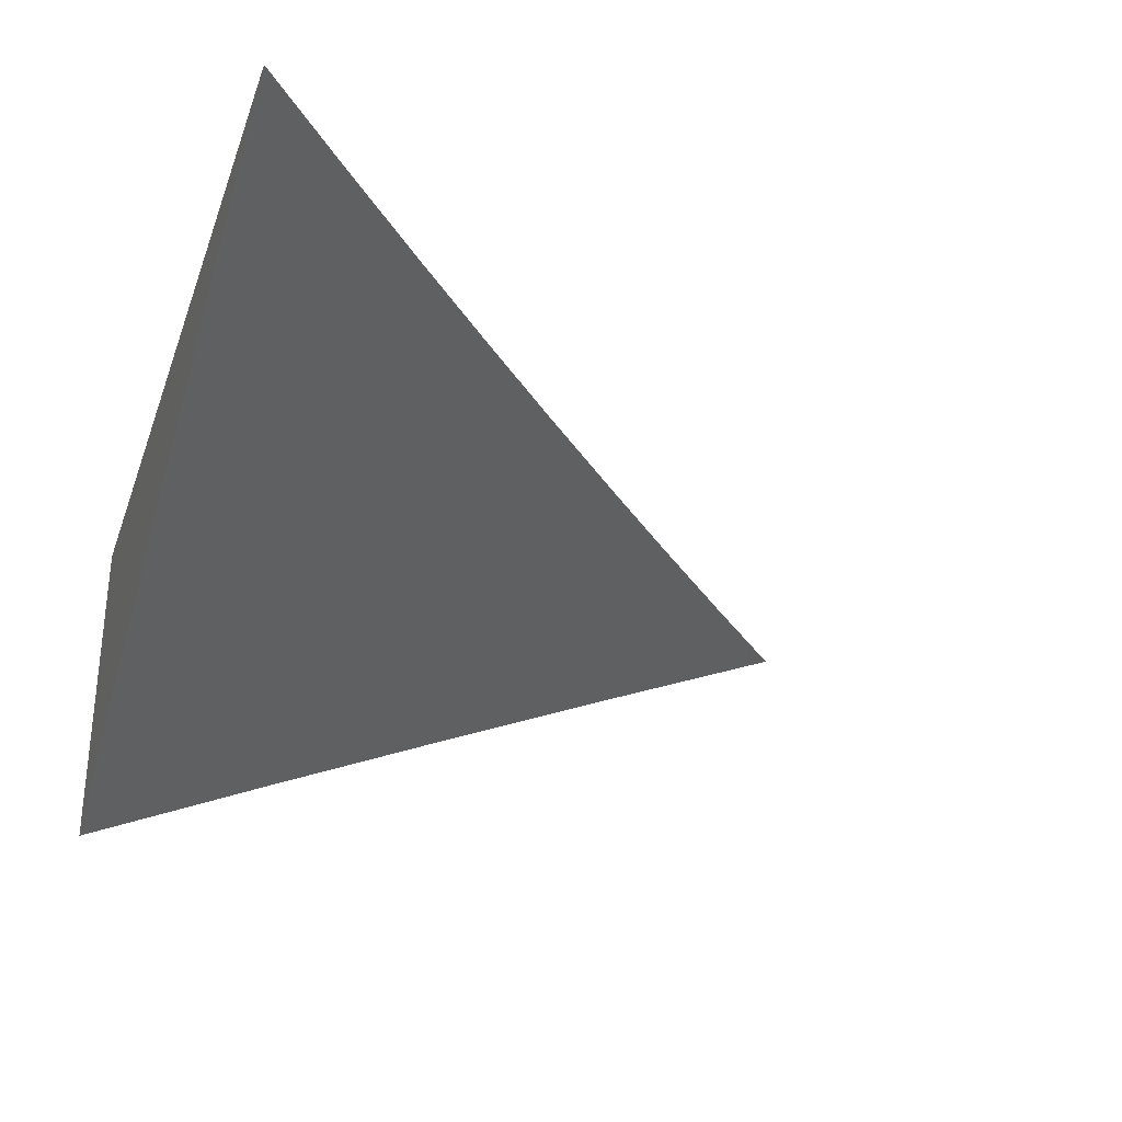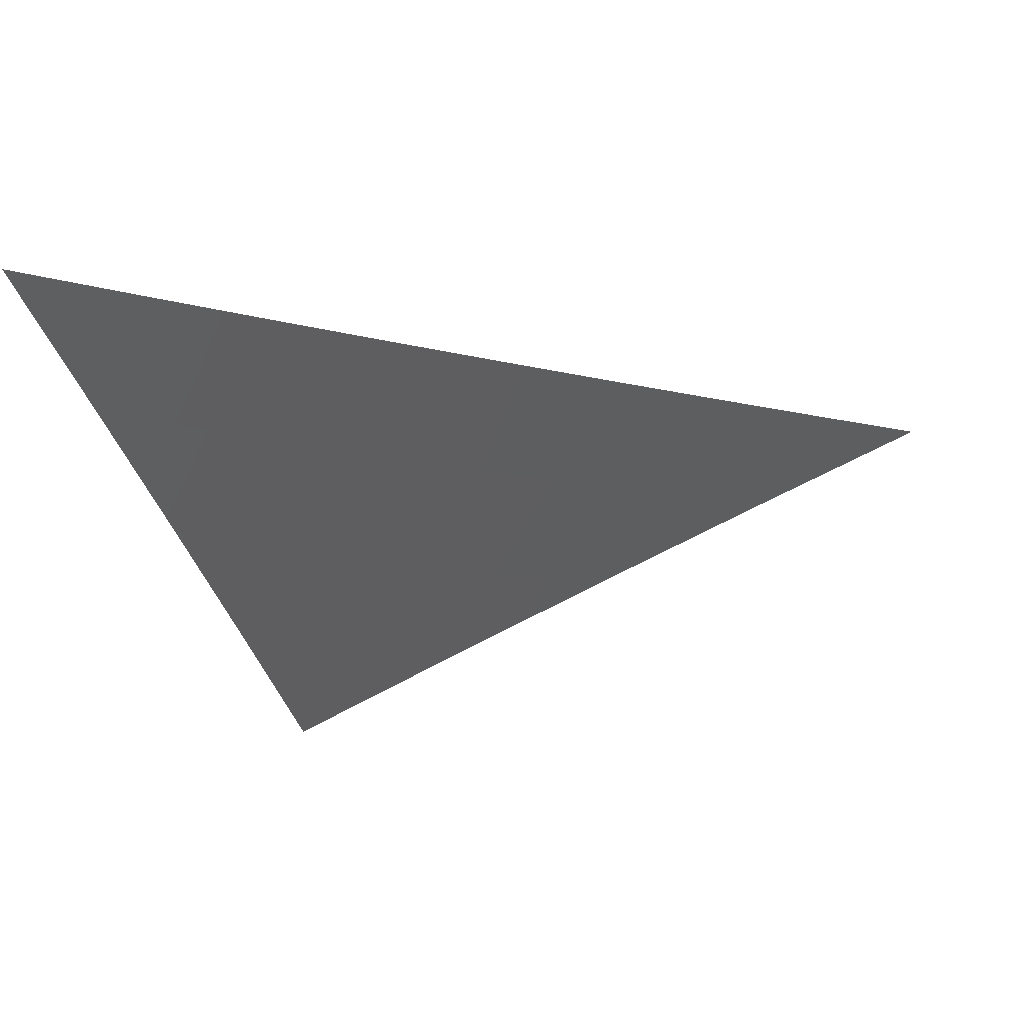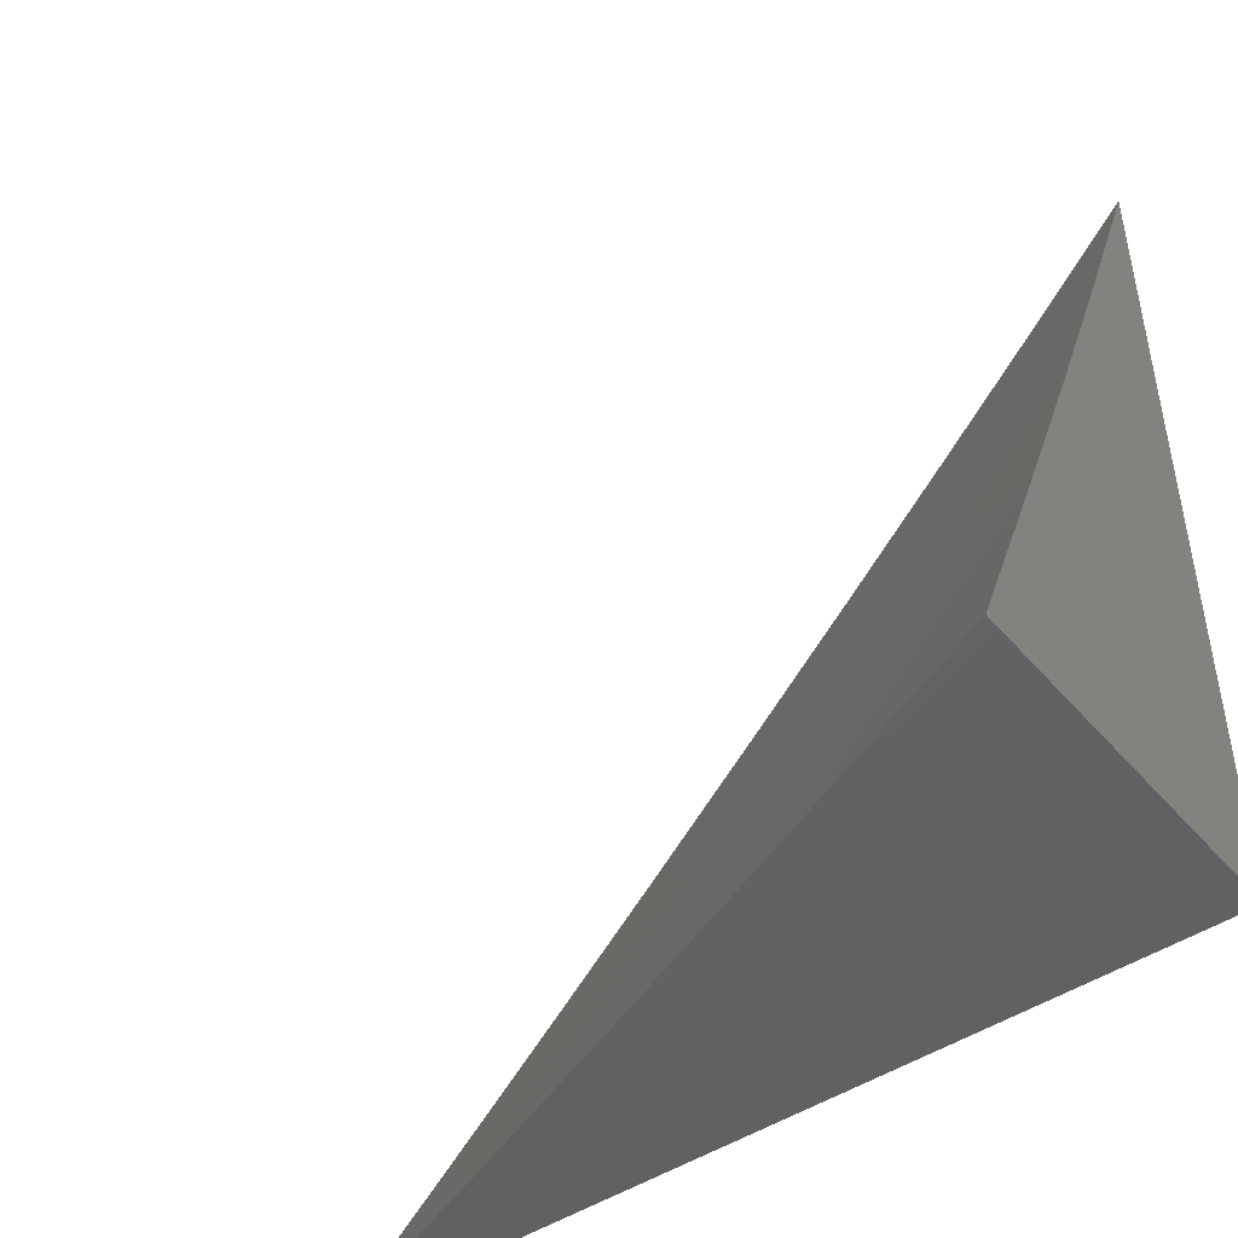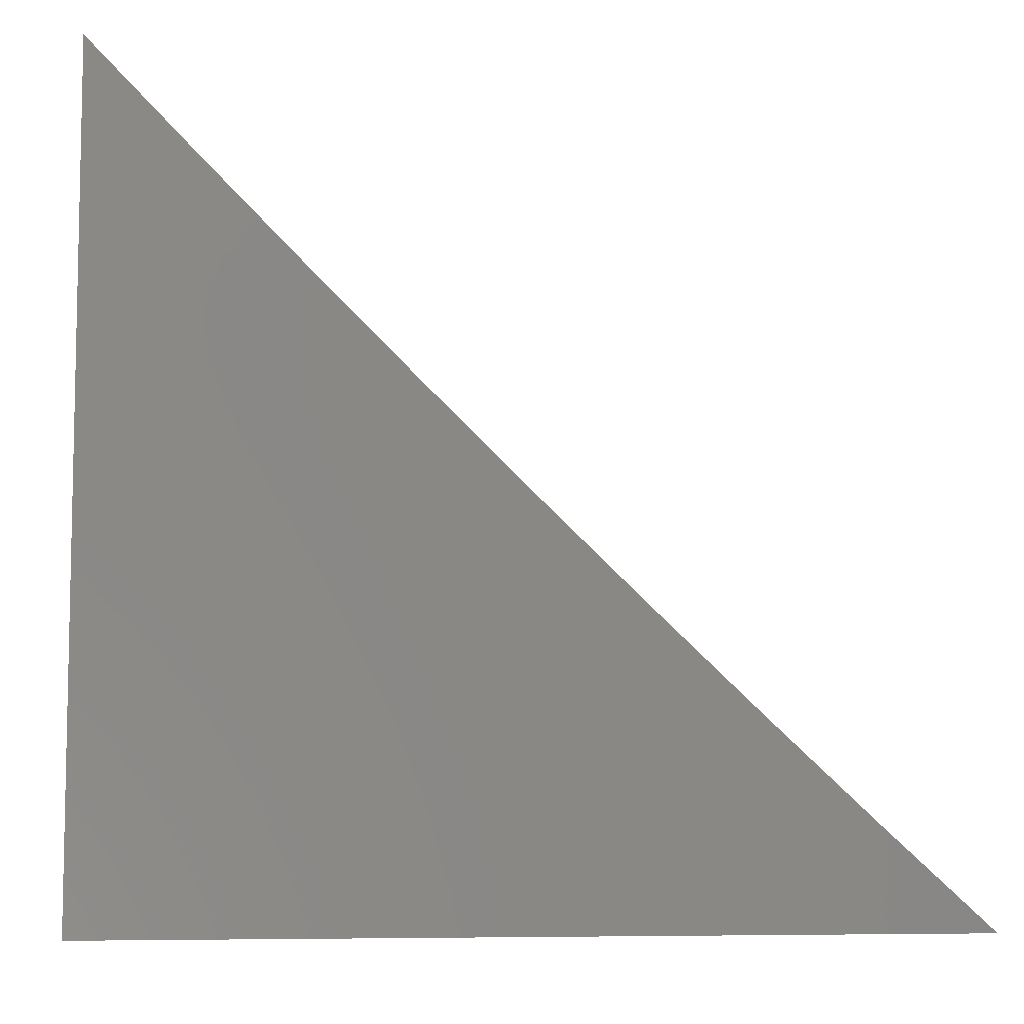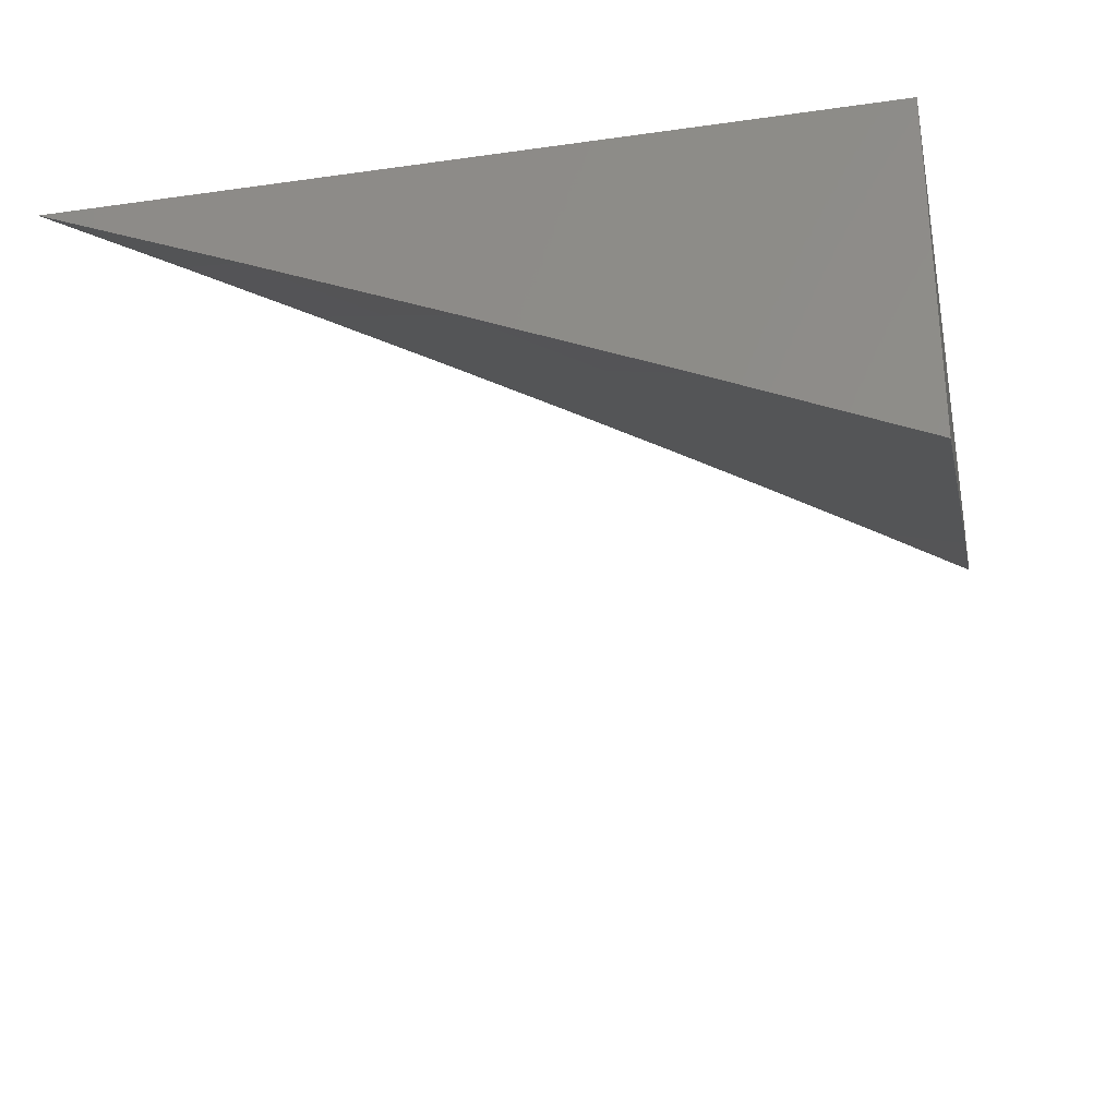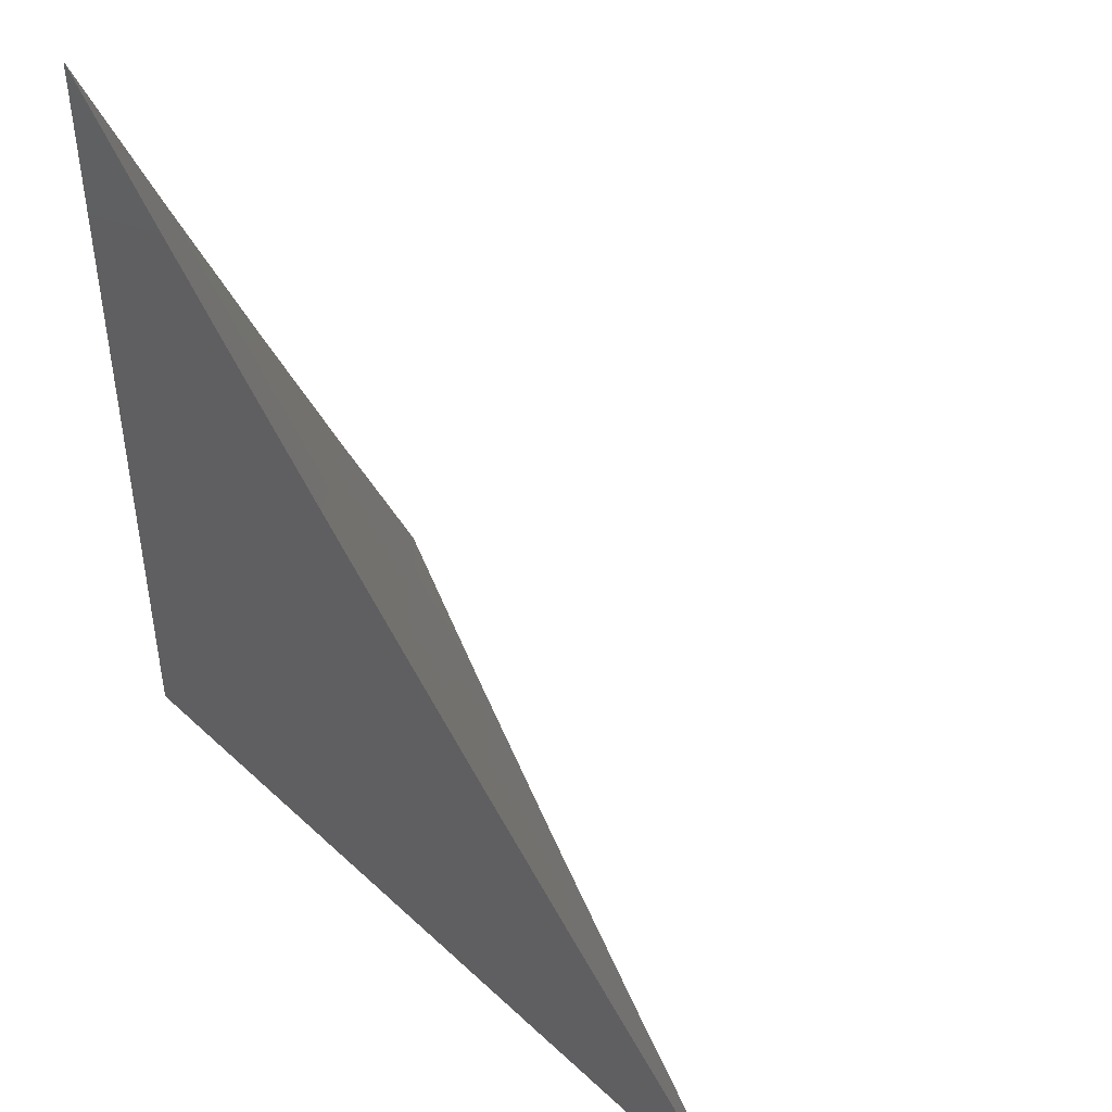
<metadata>
{"format":"stl","ext":"stl","renderer":"f3d","projection":"perspective","resolution":1024,"background":"white","views":[{"elev":-31.3,"azim":72.0,"up":"+Z"},{"elev":-13.4,"azim":105.6,"up":"+Z"},{"elev":-45.7,"azim":-142.1,"up":"+Y"},{"elev":-7.4,"azim":-9.8,"up":"+Y"},{"elev":-29.8,"azim":-78.3,"up":"+Z"},{"elev":45.3,"azim":46.9,"up":"+Y"}]}
</metadata>
<code>
# stl→obj: 27 verts, 50 faces
v -4 -3.741 10
v -3.967 -3.774 10
v -4 -3.806 9.973
v -3.934 -3.808 10
v -3.967 -3.839 9.972
v -3.933 -3.873 9.972
v -4 -3.871 9.945
v -3.966 -3.905 9.944
v -4 -3.936 9.917
v -3.999 -3.937 9.916
v -4 -4 9.888
v -3.964 -3.971 9.916
v -3.932 -4 9.917
v -3.932 -3.938 9.944
v -3.897 -3.971 9.944
v -3.899 -3.906 9.972
v -3.865 -3.938 9.972
v -3.867 -3.873 10
v -3.832 -3.905 10
v -3.9 -3.84 10
v -3.83 -3.97 9.972
v -3.798 -3.937 10
v -3.797 -4 9.973
v -3.763 -3.969 10
v -3.729 -4 10
v -3.865 -4 9.945
v -4 -4 10
f 1 2 3
f 3 2 4
f 3 4 5
f 5 4 6
f 5 6 7
f 7 6 8
f 7 8 9
f 9 8 10
f 9 10 11
f 11 10 12
f 11 12 13
f 13 12 14
f 13 14 15
f 15 14 16
f 15 16 17
f 17 16 18
f 17 18 19
f 4 20 6
f 6 20 16
f 6 16 14
f 20 18 16
f 17 19 21
f 21 19 22
f 21 22 23
f 23 22 24
f 23 24 25
f 23 26 21
f 21 26 17
f 17 26 15
f 15 26 13
f 7 3 5
f 12 10 8
f 12 8 14
f 14 8 6
f 11 13 27
f 27 13 26
f 27 26 23
f 23 25 27
f 25 24 27
f 27 24 22
f 27 22 19
f 19 18 27
f 27 18 20
f 27 20 4
f 4 2 27
f 27 2 1
f 1 3 27
f 27 3 7
f 27 7 9
f 9 11 27

</code>
